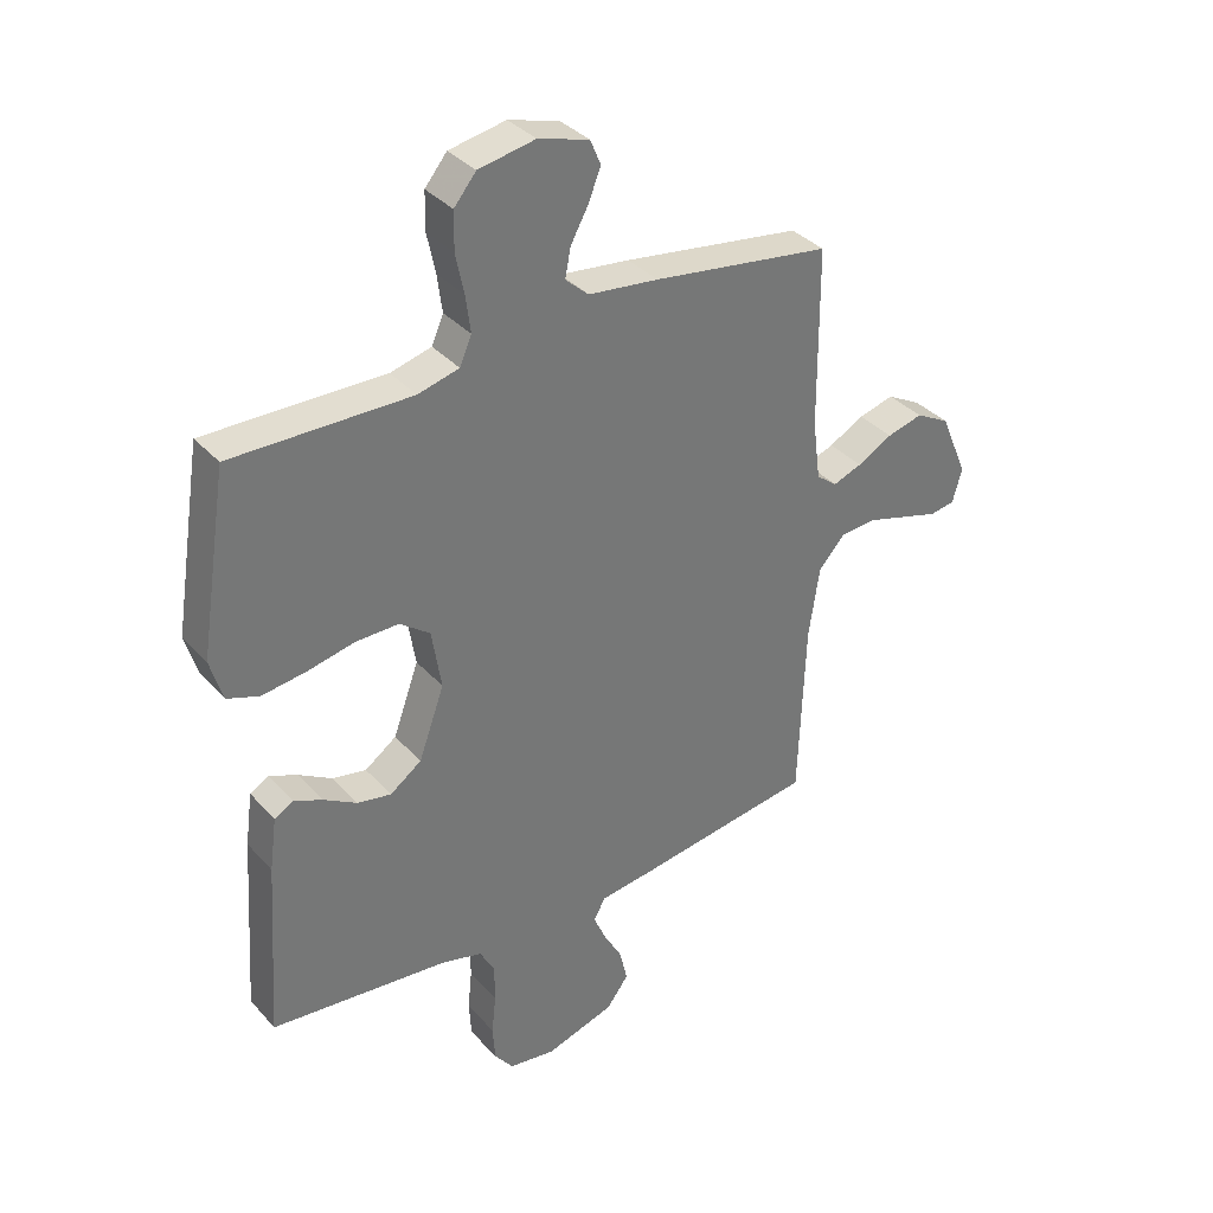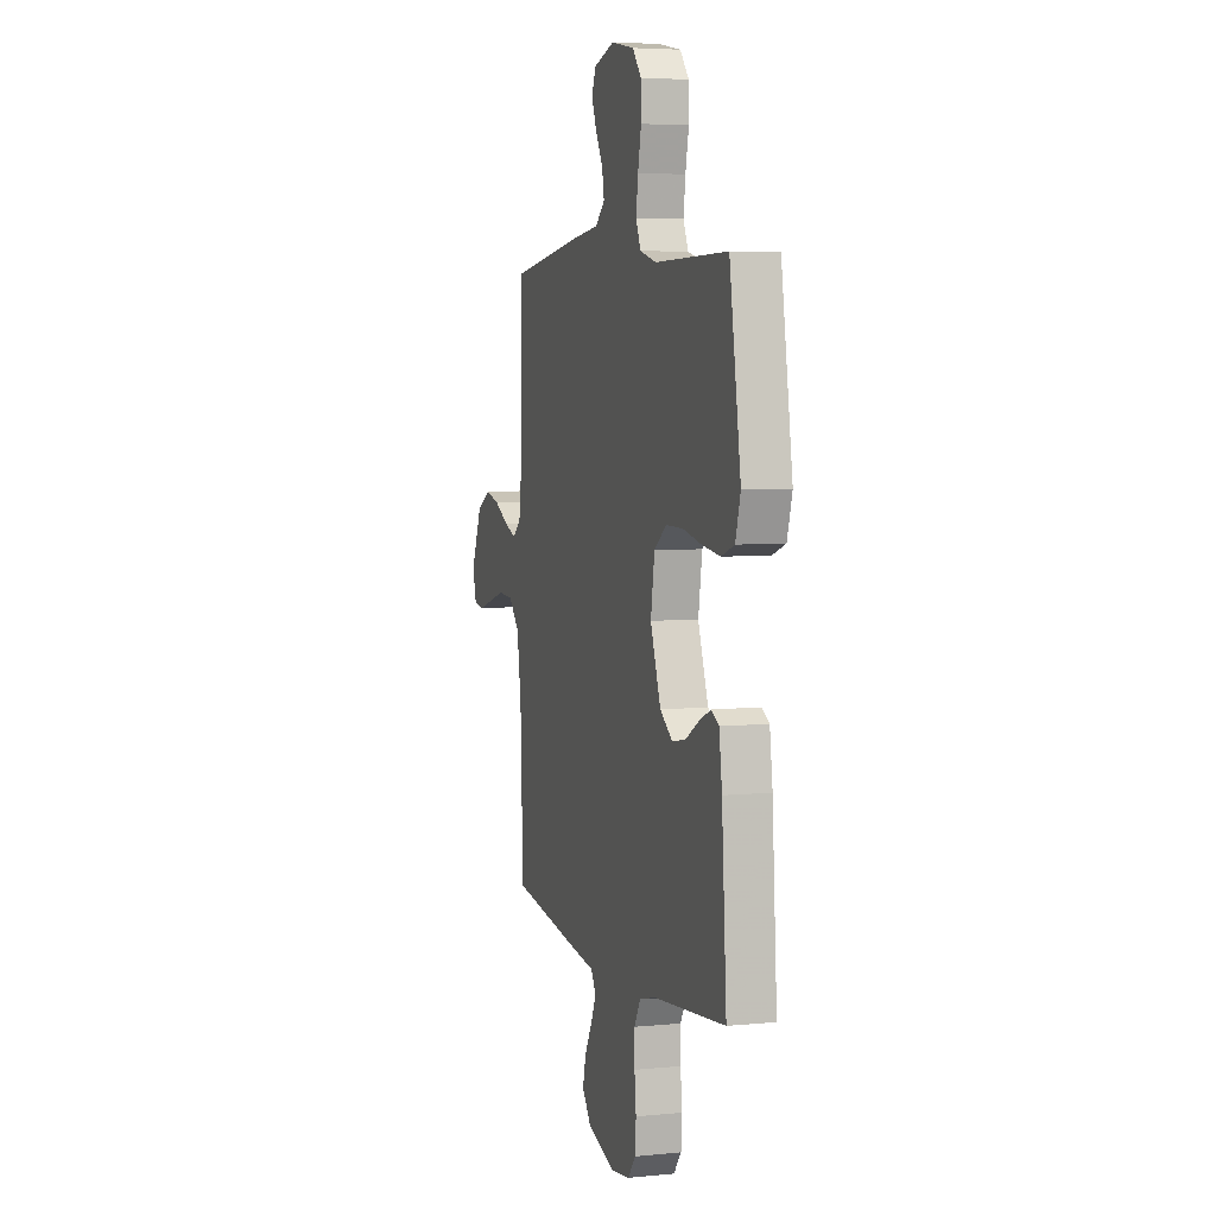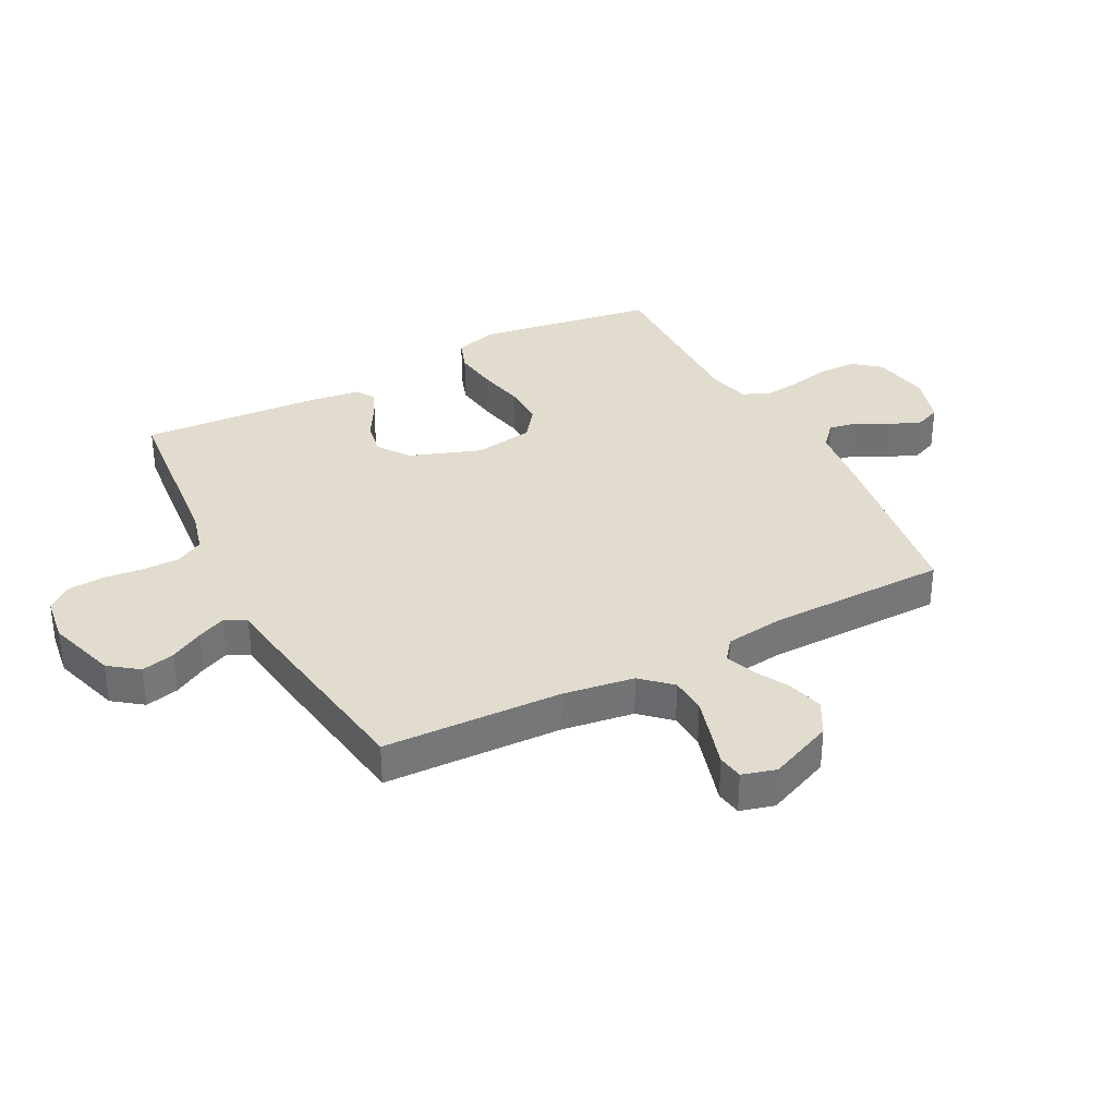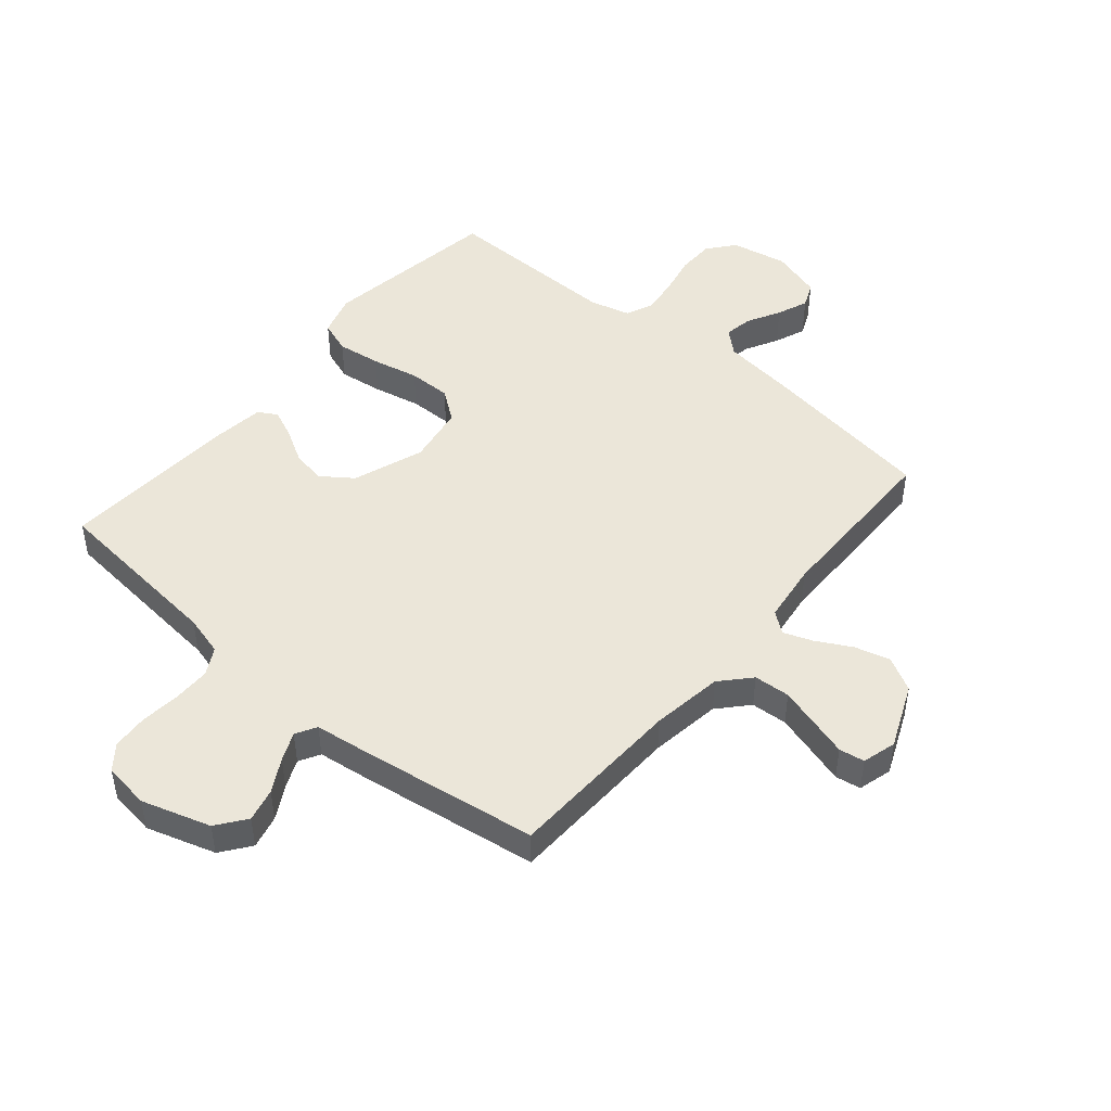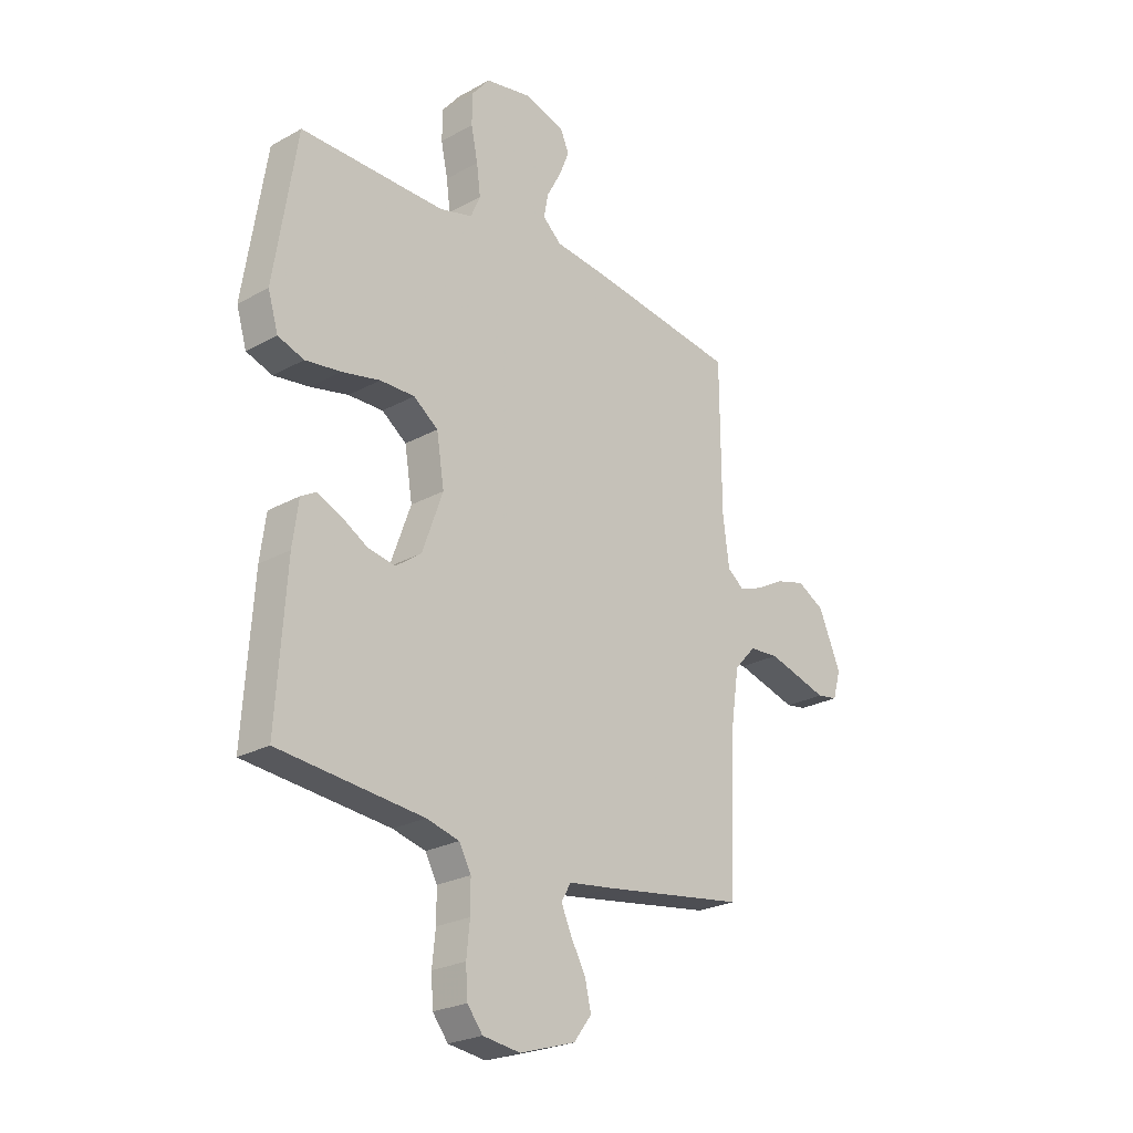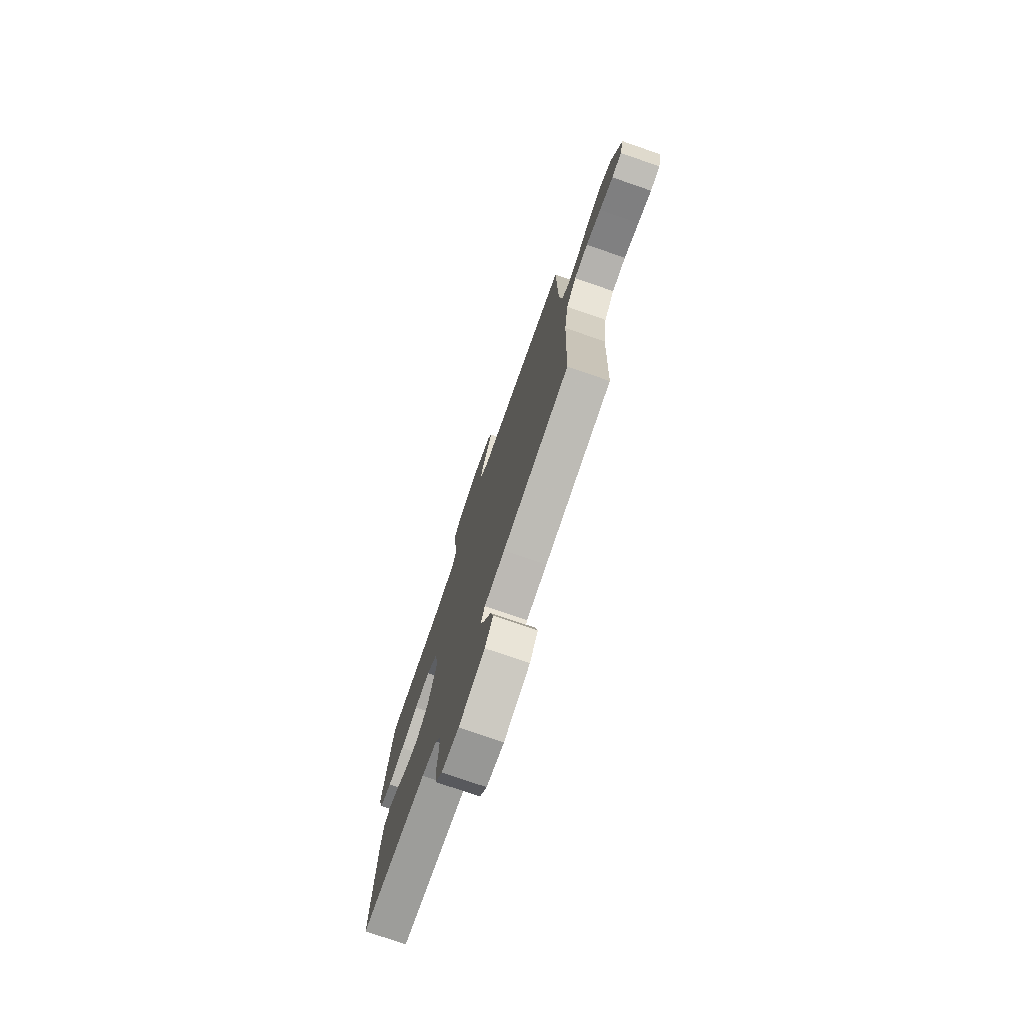
<metadata>
{"format":"obj","ext":"obj","renderer":"f3d","projection":"perspective","resolution":1024,"background":"white","views":[{"elev":35.3,"azim":144.4,"up":"+Z"},{"elev":5.2,"azim":72.9,"up":"+Z"},{"elev":34.6,"azim":-117.6,"up":"+Y"},{"elev":47.5,"azim":-139.9,"up":"+Y"},{"elev":-24.2,"azim":132.5,"up":"+Z"},{"elev":-76.0,"azim":-109.1,"up":"+Z"}]}
</metadata>
<code>
v -0.5 0.07 0.5
v -0.2 0.07 0.544
v -0.082 0.07 0.558
v -0.043 0.07 0.593
v -0.052 0.07 0.641
v -0.082 0.07 0.696
v -0.103 0.07 0.748
v -0.085 0.07 0.79
v 0 0.07 0.815
v 0.095 0.07 0.797
v 0.132 0.07 0.752
v 0.133 0.07 0.689
v 0.119 0.07 0.622
v 0.111 0.07 0.56
v 0.131 0.07 0.514
v 0.2 0.07 0.496
v 0.5 0.07 0.5
v 0.547 0.07 0.2
v 0.526 0.07 0.129
v 0.472 0.07 0.11
v 0.398 0.07 0.12
v 0.319 0.07 0.137
v 0.247 0.07 0.138
v 0.196 0.07 0.1
v 0.18 0.07 0
v 0.223 0.07 -0.119
v 0.276 0.07 -0.157
v 0.333 0.07 -0.146
v 0.388 0.07 -0.114
v 0.436 0.07 -0.093
v 0.468 0.07 -0.111
v 0.48 0.07 -0.2
v 0.5 0.07 -0.5
v 0.2 0.07 -0.53
v 0.132 0.07 -0.548
v 0.107 0.07 -0.594
v 0.107 0.07 -0.657
v 0.114 0.07 -0.724
v 0.11 0.07 -0.784
v 0.078 0.07 -0.825
v 0 0.07 -0.836
v -0.116 0.07 -0.8
v -0.153 0.07 -0.751
v -0.14 0.07 -0.695
v -0.109 0.07 -0.639
v -0.088 0.07 -0.591
v -0.108 0.07 -0.556
v -0.2 0.07 -0.544
v -0.5 0.07 -0.5
v -0.511 0.07 -0.2
v -0.529 0.07 -0.08
v -0.574 0.07 -0.031
v -0.635 0.07 -0.027
v -0.701 0.07 -0.046
v -0.762 0.07 -0.064
v -0.805 0.07 -0.057
v -0.821 0.07 0
v -0.775 0.07 0.108
v -0.718 0.07 0.139
v -0.658 0.07 0.123
v -0.599 0.07 0.091
v -0.55 0.07 0.073
v -0.515 0.07 0.1
v -0.502 0.07 0.2
v -0.5 0 0.5
v -0.2 0 0.544
v -0.082 0 0.558
v -0.043 0 0.593
v -0.052 0 0.641
v -0.082 0 0.696
v -0.103 0 0.748
v -0.085 0 0.79
v 0 0 0.815
v 0.095 0 0.797
v 0.132 0 0.752
v 0.133 0 0.689
v 0.119 0 0.622
v 0.111 0 0.56
v 0.131 0 0.514
v 0.2 0 0.496
v 0.5 0 0.5
v 0.547 0 0.2
v 0.526 0 0.129
v 0.472 0 0.11
v 0.398 0 0.12
v 0.319 0 0.137
v 0.247 0 0.138
v 0.196 0 0.1
v 0.18 0 0
v 0.223 0 -0.119
v 0.276 0 -0.157
v 0.333 0 -0.146
v 0.388 0 -0.114
v 0.436 0 -0.093
v 0.468 0 -0.111
v 0.48 0 -0.2
v 0.5 0 -0.5
v 0.2 0 -0.53
v 0.132 0 -0.548
v 0.107 0 -0.594
v 0.107 0 -0.657
v 0.114 0 -0.724
v 0.11 0 -0.784
v 0.078 0 -0.825
v 0 0 -0.836
v -0.116 0 -0.8
v -0.153 0 -0.751
v -0.14 0 -0.695
v -0.109 0 -0.639
v -0.088 0 -0.591
v -0.108 0 -0.556
v -0.2 0 -0.544
v -0.5 0 -0.5
v -0.511 0 -0.2
v -0.529 0 -0.08
v -0.574 0 -0.031
v -0.635 0 -0.027
v -0.701 0 -0.046
v -0.762 0 -0.064
v -0.805 0 -0.057
v -0.821 0 0
v -0.775 0 0.108
v -0.718 0 0.139
v -0.658 0 0.123
v -0.599 0 0.091
v -0.55 0 0.073
v -0.515 0 0.1
v -0.502 0 0.2
f 58 59 60 61
f 58 61 62
f 57 58 62
f 54 55 56 57
f 53 54 57 62
f 52 53 62 63
f 47 48 49 50
f 47 50 51
f 42 43 44 45
f 42 45 46
f 41 42 46
f 40 41 46
f 37 38 39 40
f 36 37 40 46
f 35 36 46 47
f 31 32 33 34
f 28 29 30 31
f 28 31 34 35
f 19 20 21 22
f 17 18 19 22
f 16 17 22 23
f 15 16 23 24
f 10 11 12 13
f 10 13 14
f 9 10 14
f 5 6 7 8
f 5 8 9 14
f 64 1 2 3
f 63 64 3
f 51 52 63 3
f 47 51 3 4
f 27 28 35 47
f 26 27 47
f 25 26 47 4
f 14 15 24 25
f 4 5 14 25
f 125 124 123 122
f 126 125 122
f 126 122 121
f 121 120 119 118
f 126 121 118 117
f 127 126 117 116
f 114 113 112 111
f 115 114 111
f 109 108 107 106
f 110 109 106
f 110 106 105
f 110 105 104
f 104 103 102 101
f 110 104 101 100
f 111 110 100 99
f 98 97 96 95
f 95 94 93 92
f 99 98 95 92
f 86 85 84 83
f 86 83 82 81
f 87 86 81 80
f 88 87 80 79
f 77 76 75 74
f 78 77 74
f 78 74 73
f 72 71 70 69
f 78 73 72 69
f 67 66 65 128
f 67 128 127
f 67 127 116 115
f 68 67 115 111
f 111 99 92 91
f 111 91 90
f 68 111 90 89
f 89 88 79 78
f 89 78 69 68
f 1 65 66 2
f 2 66 67 3
f 3 67 68 4
f 4 68 69 5
f 5 69 70 6
f 6 70 71 7
f 7 71 72 8
f 8 72 73 9
f 9 73 74 10
f 10 74 75 11
f 11 75 76 12
f 12 76 77 13
f 13 77 78 14
f 14 78 79 15
f 15 79 80 16
f 16 80 81 17
f 17 81 82 18
f 18 82 83 19
f 19 83 84 20
f 20 84 85 21
f 21 85 86 22
f 22 86 87 23
f 23 87 88 24
f 24 88 89 25
f 25 89 90 26
f 26 90 91 27
f 27 91 92 28
f 28 92 93 29
f 29 93 94 30
f 30 94 95 31
f 31 95 96 32
f 32 96 97 33
f 33 97 98 34
f 34 98 99 35
f 35 99 100 36
f 36 100 101 37
f 37 101 102 38
f 38 102 103 39
f 39 103 104 40
f 40 104 105 41
f 41 105 106 42
f 42 106 107 43
f 43 107 108 44
f 44 108 109 45
f 45 109 110 46
f 46 110 111 47
f 47 111 112 48
f 48 112 113 49
f 49 113 114 50
f 50 114 115 51
f 51 115 116 52
f 52 116 117 53
f 53 117 118 54
f 54 118 119 55
f 55 119 120 56
f 56 120 121 57
f 57 121 122 58
f 58 122 123 59
f 59 123 124 60
f 60 124 125 61
f 61 125 126 62
f 62 126 127 63
f 63 127 128 64
f 64 128 65 1

</code>
